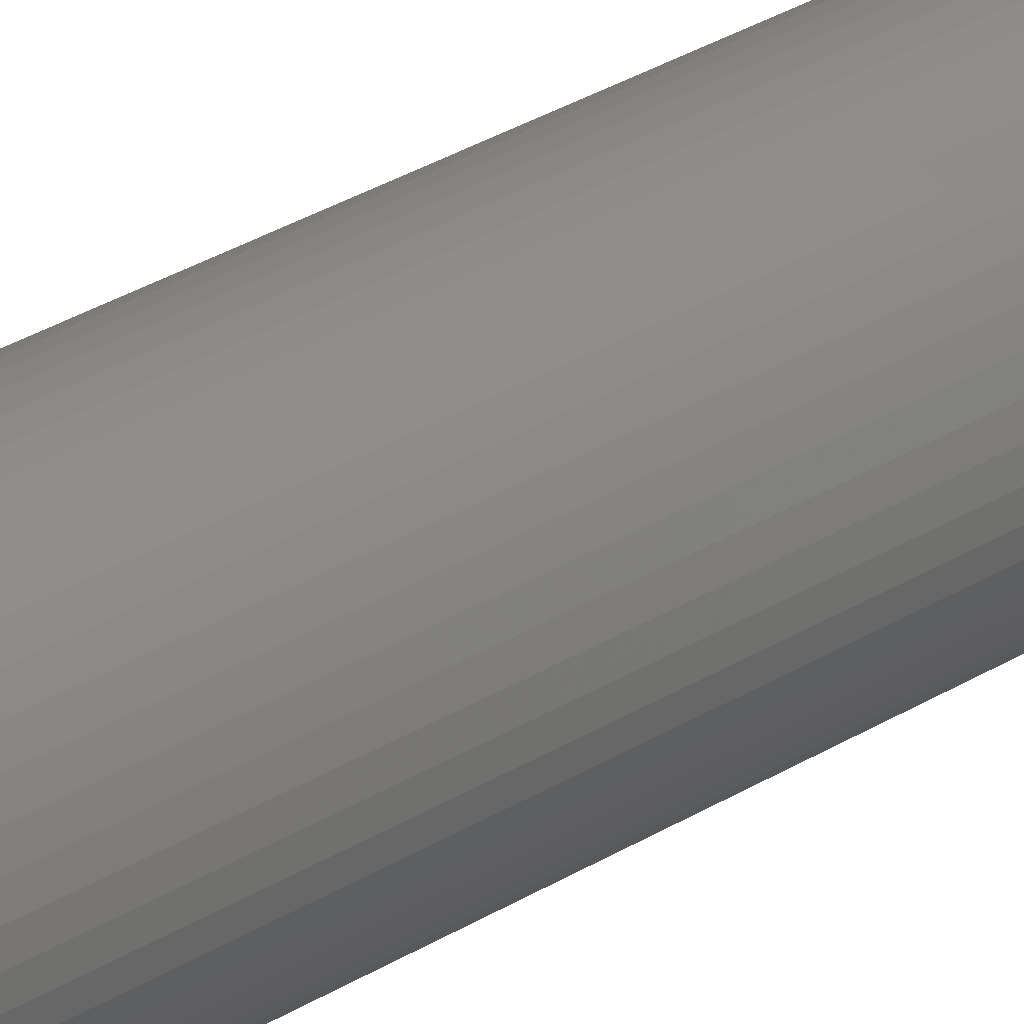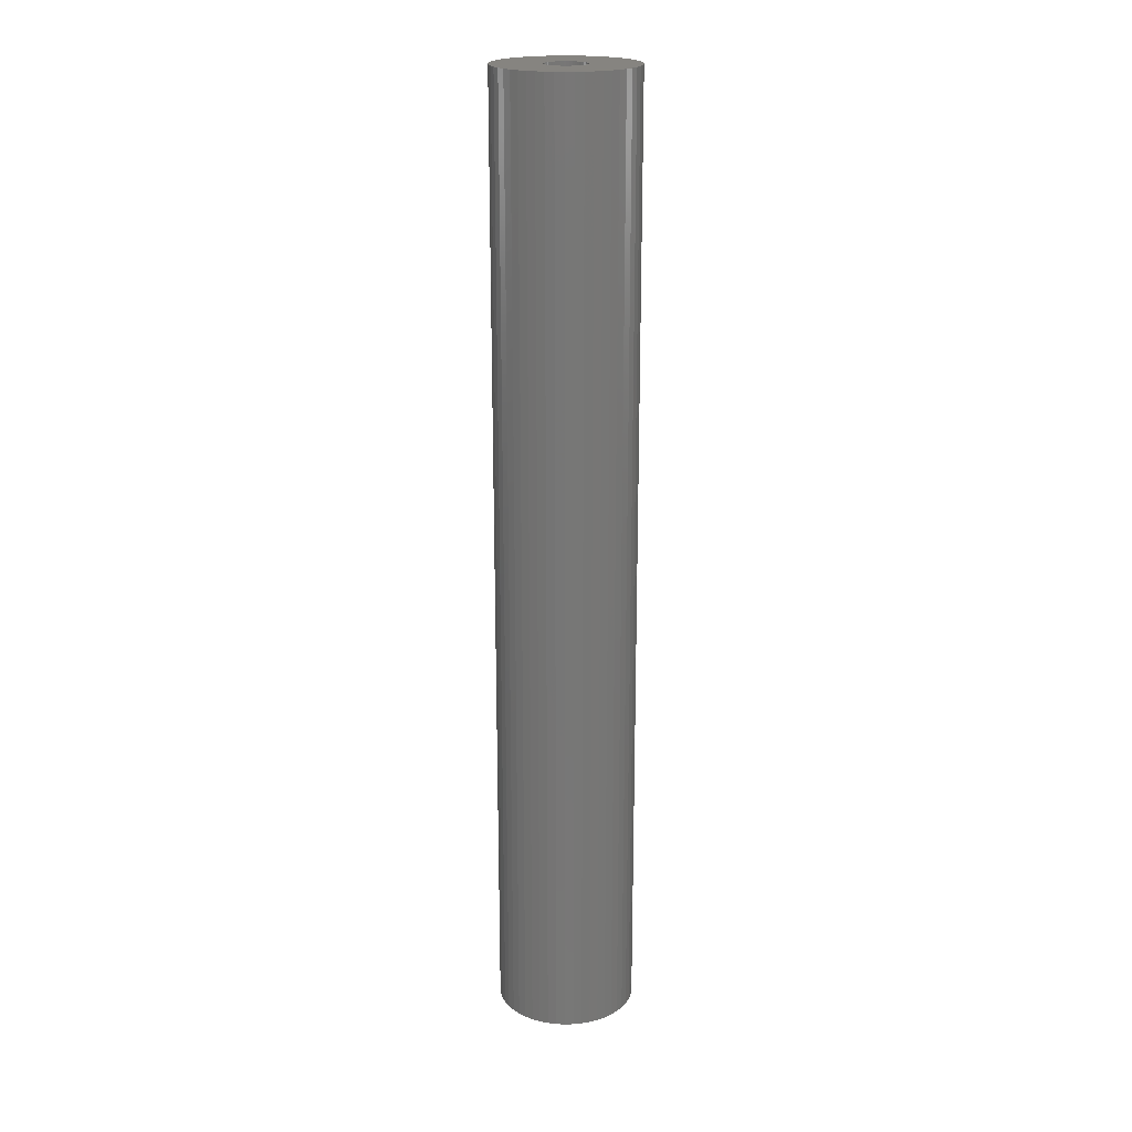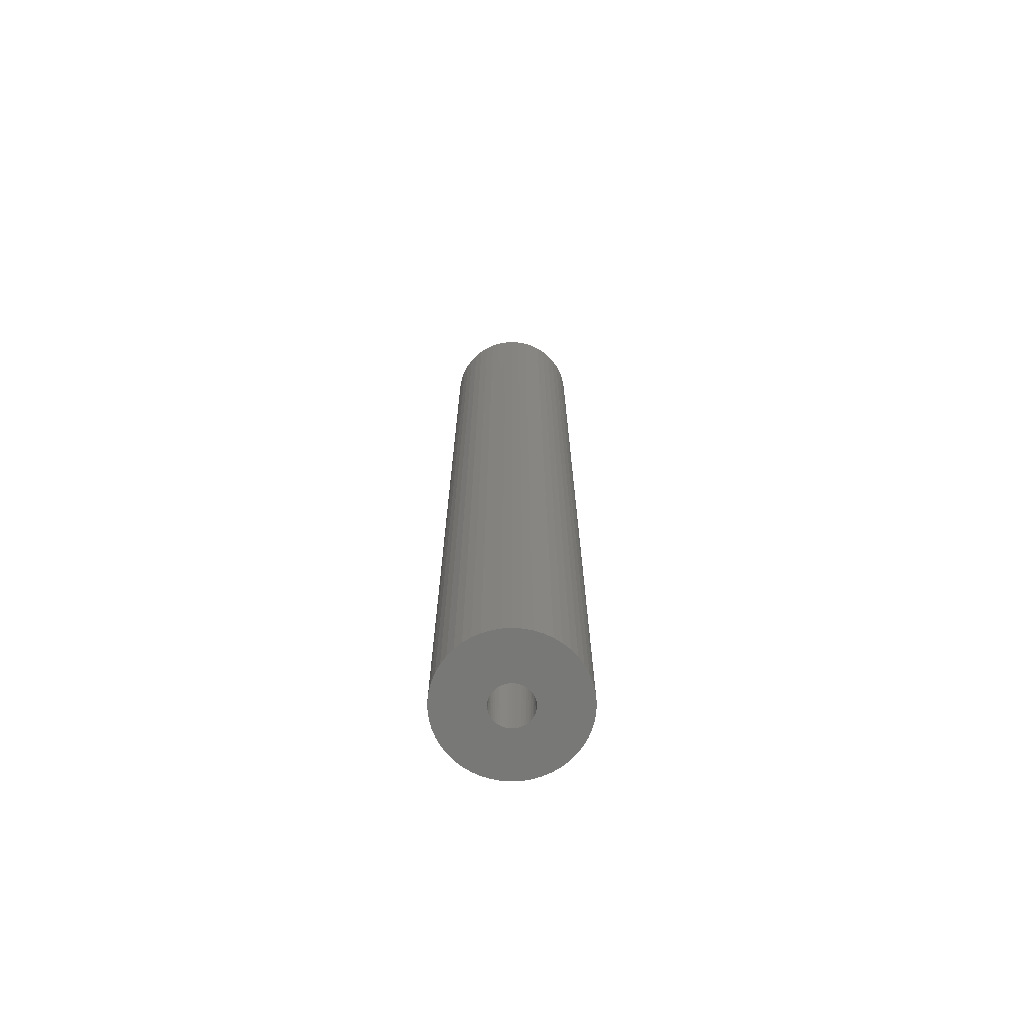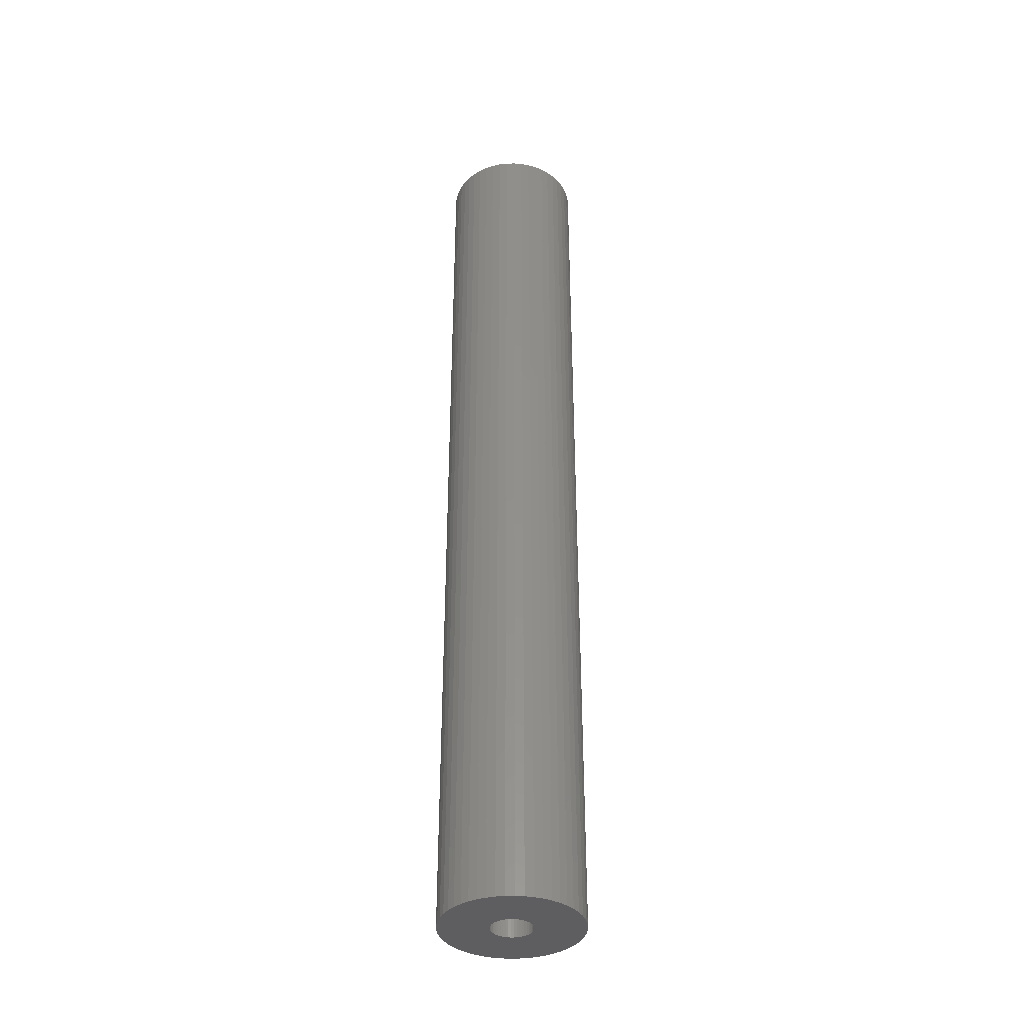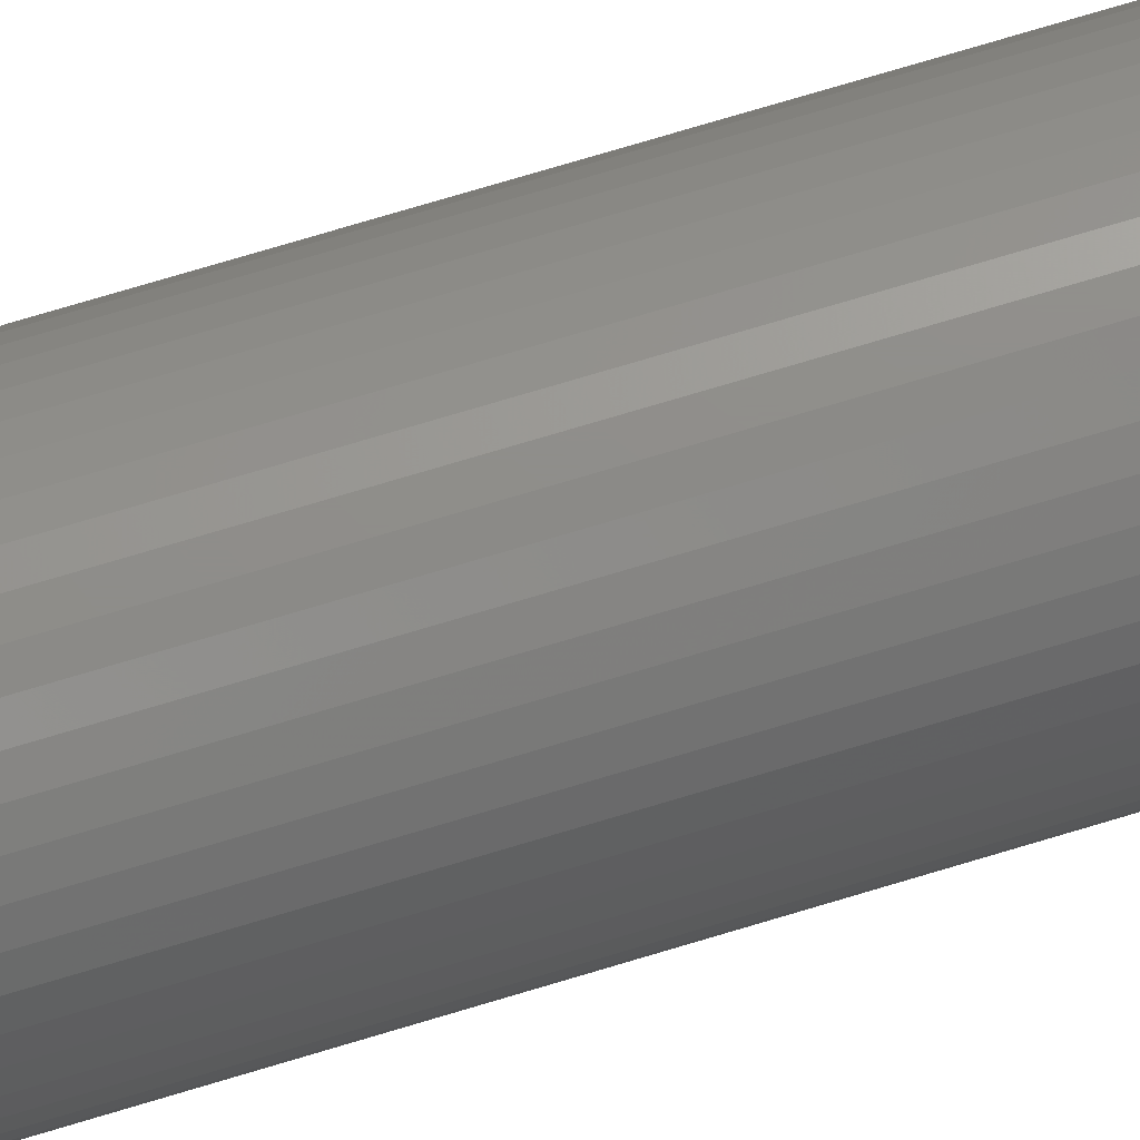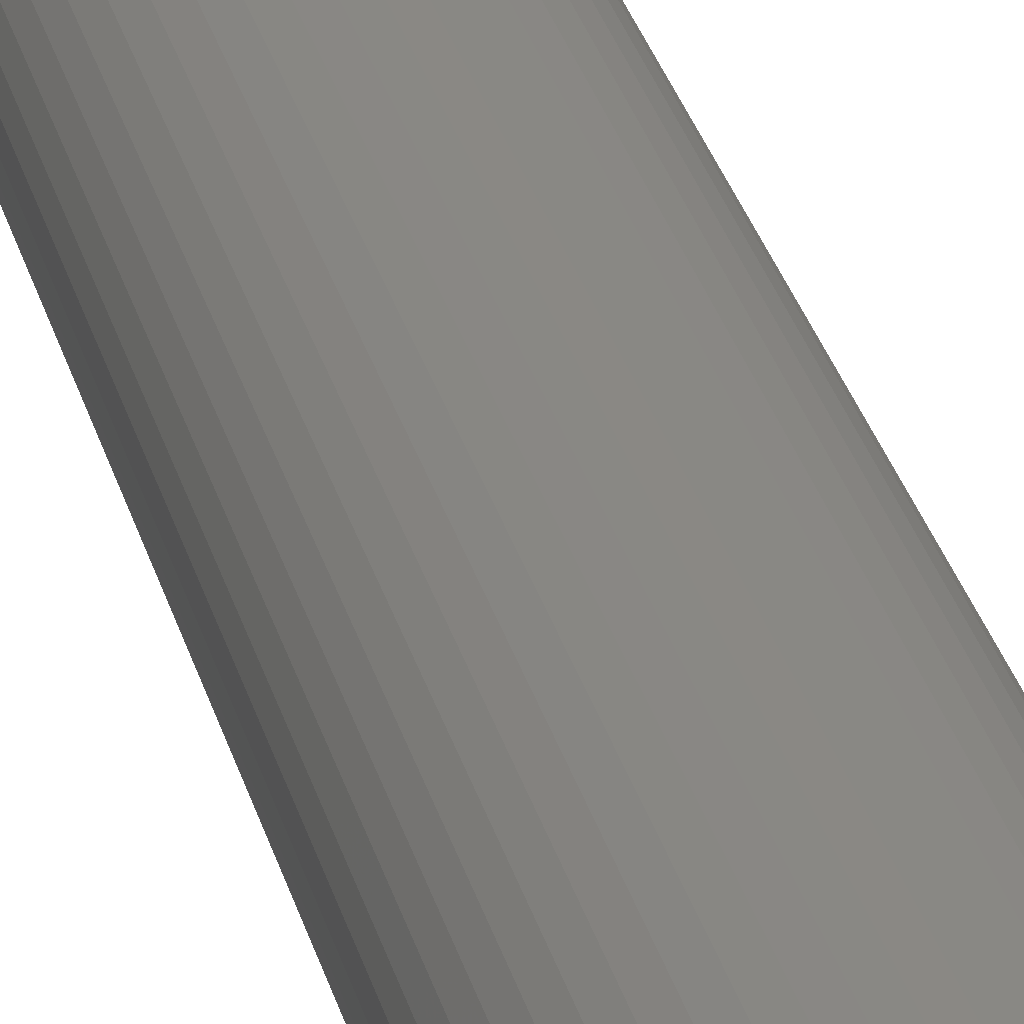
<metadata>
{"format":"stl","ext":"stl","renderer":"f3d","projection":"perspective","resolution":1024,"background":"white","views":[{"elev":32.1,"azim":49.2,"up":"+Y"},{"elev":20.4,"azim":-74.5,"up":"+Z"},{"elev":-70.5,"azim":-155.1,"up":"+Z"},{"elev":-37.1,"azim":37.5,"up":"+Z"},{"elev":73.5,"azim":73.2,"up":"+Y"},{"elev":27.6,"azim":167.0,"up":"+Y"}]}
</metadata>
<code>
# stl→obj: 200 verts, 400 faces
v 5.25 0 36
v 5.209 0.658 -36
v 5.209 0.658 36
v 5.25 0 -36
v -5.25 0 -36
v -5.209 0.658 36
v -5.209 0.658 -36
v -5.25 0 36
v 0.3296 5.24 -36
v -0.3296 5.24 36
v 0.3296 5.24 36
v -0.3296 5.24 -36
v -0.3296 -5.24 -36
v 0.3296 -5.24 36
v -0.3296 -5.24 36
v 0.3296 -5.24 -36
v 3.827 3.594 -36
v 3.346 4.045 36
v 3.827 3.594 36
v 3.346 4.045 -36
v -3.346 4.045 -36
v -3.827 3.594 36
v -3.346 4.045 36
v -3.827 3.594 -36
v -1.622 4.993 -36
v -2.235 4.75 36
v -1.622 4.993 36
v -2.235 4.75 -36
v 4.881 1.933 36
v 4.601 2.529 -36
v 4.601 2.529 36
v 4.881 1.933 -36
v 5.085 1.306 -36
v 5.085 1.306 36
v 2.235 4.75 -36
v 1.622 4.993 36
v 2.235 4.75 36
v 1.622 4.993 -36
v 2.813 4.433 -36
v 2.813 4.433 36
v -4.881 1.933 -36
v -4.601 2.529 36
v -4.601 2.529 -36
v -4.881 1.933 36
v 1.55 0 36
v 1.538 0.1943 36
v 5.209 -0.658 36
v 1.501 0.3855 36
v 1.538 -0.1943 36
v 1.441 0.5706 36
v 5.085 -1.306 36
v 1.358 0.7467 36
v 4.247 3.086 36
v 1.501 -0.3855 36
v 1.254 0.9111 36
v 4.881 -1.933 36
v 1.13 1.061 36
v 1.441 -0.5706 36
v 0.988 1.194 36
v 4.601 -2.529 36
v 0.8305 1.309 36
v 1.358 -0.7467 36
v 0.66 1.402 36
v 4.247 -3.086 36
v 1.254 -0.9111 36
v 0.479 1.474 36
v 0.9838 5.157 36
v 0.2904 1.523 36
v 0.09732 1.547 36
v -0.09732 1.547 36
v -0.2904 1.523 36
v -0.9838 5.157 36
v -0.479 1.474 36
v -0.66 1.402 36
v -0.8305 1.309 36
v -2.813 4.433 36
v -0.988 1.194 36
v -1.13 1.061 36
v -4.247 3.086 36
v -1.254 0.9111 36
v 3.827 -3.594 36
v 1.13 -1.061 36
v 3.346 -4.045 36
v 0.988 -1.194 36
v 2.813 -4.433 36
v 0.8305 -1.309 36
v 2.235 -4.75 36
v 0.66 -1.402 36
v 1.622 -4.993 36
v 0.479 -1.474 36
v 0.9838 -5.157 36
v 0.2904 -1.523 36
v 0.09732 -1.547 36
v -0.09732 -1.547 36
v -0.2904 -1.523 36
v -0.9838 -5.157 36
v -0.479 -1.474 36
v -1.622 -4.993 36
v -0.66 -1.402 36
v -2.235 -4.75 36
v -0.8305 -1.309 36
v -2.813 -4.433 36
v -0.988 -1.194 36
v -3.346 -4.045 36
v -1.13 -1.061 36
v -3.827 -3.594 36
v -1.254 -0.9111 36
v -4.247 -3.086 36
v -1.358 -0.7467 36
v -4.601 -2.529 36
v -1.441 -0.5706 36
v -4.881 -1.933 36
v -1.501 -0.3855 36
v -5.085 -1.306 36
v -1.538 -0.1943 36
v -5.209 -0.658 36
v -1.55 0 36
v -1.358 0.7467 36
v -1.441 0.5706 36
v -1.501 0.3855 36
v -5.085 1.306 36
v -1.538 0.1943 36
v -2.813 4.433 -36
v -0.9838 5.157 -36
v 1.55 0 -36
v 5.209 -0.658 -36
v 1.538 -0.1943 -36
v 5.085 -1.306 -36
v 1.501 -0.3855 -36
v 4.881 -1.933 -36
v 1.538 0.1943 -36
v 1.441 -0.5706 -36
v 4.601 -2.529 -36
v 1.358 -0.7467 -36
v 4.247 -3.086 -36
v 1.501 0.3855 -36
v 1.254 -0.9111 -36
v 3.827 -3.594 -36
v 1.13 -1.061 -36
v 3.346 -4.045 -36
v 1.441 0.5706 -36
v 0.988 -1.194 -36
v 2.813 -4.433 -36
v 0.8305 -1.309 -36
v 2.235 -4.75 -36
v 1.358 0.7467 -36
v 0.66 -1.402 -36
v 1.622 -4.993 -36
v 4.247 3.086 -36
v 1.254 0.9111 -36
v 0.479 -1.474 -36
v 0.9838 -5.157 -36
v 0.2904 -1.523 -36
v 0.09732 -1.547 -36
v -0.09732 -1.547 -36
v -0.2904 -1.523 -36
v -0.9838 -5.157 -36
v -0.479 -1.474 -36
v -1.622 -4.993 -36
v -0.66 -1.402 -36
v -2.235 -4.75 -36
v -0.8305 -1.309 -36
v -2.813 -4.433 -36
v -0.988 -1.194 -36
v -3.346 -4.045 -36
v -1.13 -1.061 -36
v -3.827 -3.594 -36
v -4.247 -3.086 -36
v -1.254 -0.9111 -36
v 1.13 1.061 -36
v 0.988 1.194 -36
v 0.8305 1.309 -36
v 0.66 1.402 -36
v 0.479 1.474 -36
v 0.9838 5.157 -36
v 0.2904 1.523 -36
v 0.09732 1.547 -36
v -0.09732 1.547 -36
v -0.2904 1.523 -36
v -0.479 1.474 -36
v -0.66 1.402 -36
v -0.8305 1.309 -36
v -0.988 1.194 -36
v -1.13 1.061 -36
v -1.254 0.9111 -36
v -4.247 3.086 -36
v -1.358 0.7467 -36
v -1.441 0.5706 -36
v -1.501 0.3855 -36
v -5.085 1.306 -36
v -1.538 0.1943 -36
v -1.55 0 -36
v -1.358 -0.7467 -36
v -4.601 -2.529 -36
v -1.441 -0.5706 -36
v -4.881 -1.933 -36
v -1.501 -0.3855 -36
v -5.085 -1.306 -36
v -1.538 -0.1943 -36
v -5.209 -0.658 -36
f 1 2 3
f 2 1 4
f 5 6 7
f 6 5 8
f 9 10 11
f 10 9 12
f 13 14 15
f 14 13 16
f 17 18 19
f 18 17 20
f 21 22 23
f 22 21 24
f 25 26 27
f 26 25 28
f 29 30 31
f 30 29 32
f 3 33 34
f 33 3 2
f 35 36 37
f 36 35 38
f 39 37 40
f 37 39 35
f 41 42 43
f 42 41 44
f 45 1 3
f 46 3 34
f 1 45 47
f 48 34 29
f 49 47 45
f 50 29 31
f 47 49 51
f 52 31 53
f 54 51 49
f 55 53 19
f 51 54 56
f 57 19 18
f 58 56 54
f 59 18 40
f 56 58 60
f 61 40 37
f 62 60 58
f 63 37 36
f 60 62 64
f 65 64 62
f 3 46 45
f 34 48 46
f 29 50 48
f 31 52 50
f 53 55 52
f 19 57 55
f 18 59 57
f 66 36 67
f 40 61 59
f 37 63 61
f 36 66 63
f 68 67 11
f 67 68 66
f 11 69 68
f 11 70 69
f 10 70 11
f 70 10 71
f 72 71 10
f 71 72 73
f 27 73 72
f 73 27 74
f 26 74 27
f 74 26 75
f 76 75 26
f 75 76 77
f 23 77 76
f 77 23 78
f 22 78 23
f 79 80 22
f 78 22 80
f 64 65 81
f 82 81 65
f 81 82 83
f 84 83 82
f 83 84 85
f 86 85 84
f 85 86 87
f 88 87 86
f 87 88 89
f 90 89 88
f 89 90 91
f 92 91 90
f 91 92 14
f 93 14 92
f 94 14 93
f 15 94 95
f 94 15 14
f 96 95 97
f 98 97 99
f 100 99 101
f 95 96 15
f 102 101 103
f 104 103 105
f 106 105 107
f 108 107 109
f 110 109 111
f 112 111 113
f 114 113 115
f 97 98 96
f 116 115 117
f 80 79 118
f 42 118 79
f 99 100 98
f 118 42 119
f 101 102 100
f 44 119 42
f 103 104 102
f 119 44 120
f 105 106 104
f 121 120 44
f 107 108 106
f 120 121 122
f 109 110 108
f 6 122 121
f 111 112 110
f 122 6 117
f 113 114 112
f 8 117 6
f 115 116 114
f 117 8 116
f 28 76 26
f 76 28 123
f 124 27 72
f 27 124 25
f 125 4 126
f 127 126 128
f 4 125 2
f 129 128 130
f 131 2 125
f 132 130 133
f 2 131 33
f 134 133 135
f 136 33 131
f 137 135 138
f 33 136 32
f 139 138 140
f 141 32 136
f 142 140 143
f 32 141 30
f 144 143 145
f 146 30 141
f 147 145 148
f 30 146 149
f 150 149 146
f 126 127 125
f 128 129 127
f 130 132 129
f 133 134 132
f 135 137 134
f 138 139 137
f 140 142 139
f 151 148 152
f 143 144 142
f 145 147 144
f 148 151 147
f 153 152 16
f 152 153 151
f 16 154 153
f 16 155 154
f 13 155 16
f 155 13 156
f 157 156 13
f 156 157 158
f 159 158 157
f 158 159 160
f 161 160 159
f 160 161 162
f 163 162 161
f 162 163 164
f 165 164 163
f 164 165 166
f 167 166 165
f 168 169 167
f 166 167 169
f 149 150 17
f 170 17 150
f 17 170 20
f 171 20 170
f 20 171 39
f 172 39 171
f 39 172 35
f 173 35 172
f 35 173 38
f 174 38 173
f 38 174 175
f 176 175 174
f 175 176 9
f 177 9 176
f 178 9 177
f 12 178 179
f 178 12 9
f 124 179 180
f 25 180 181
f 28 181 182
f 179 124 12
f 123 182 183
f 21 183 184
f 24 184 185
f 186 185 187
f 43 187 188
f 41 188 189
f 190 189 191
f 180 25 124
f 7 191 192
f 169 168 193
f 194 193 168
f 181 28 25
f 193 194 195
f 182 123 28
f 196 195 194
f 183 21 123
f 195 196 197
f 184 24 21
f 198 197 196
f 185 186 24
f 197 198 199
f 187 43 186
f 200 199 198
f 188 41 43
f 199 200 192
f 189 190 41
f 5 192 200
f 191 7 190
f 192 5 7
f 16 91 14
f 91 16 152
f 148 87 89
f 87 148 145
f 34 32 29
f 32 34 33
f 53 17 19
f 17 53 149
f 31 149 53
f 149 31 30
f 38 67 36
f 67 38 175
f 175 11 67
f 11 175 9
f 20 40 18
f 40 20 39
f 43 79 186
f 79 43 42
f 186 22 24
f 22 186 79
f 190 44 41
f 44 190 121
f 7 121 190
f 121 7 6
f 123 23 76
f 23 123 21
f 12 72 10
f 72 12 124
f 47 4 1
f 4 47 126
f 51 126 47
f 126 51 128
f 167 104 106
f 104 167 165
f 194 112 196
f 112 194 110
f 168 110 194
f 110 168 108
f 145 85 87
f 85 145 143
f 60 130 56
f 130 60 133
f 167 108 168
f 108 167 106
f 198 116 200
f 116 198 114
f 200 8 5
f 8 200 116
f 196 114 198
f 114 196 112
f 143 83 85
f 83 143 140
f 152 89 91
f 89 152 148
f 64 133 60
f 133 64 135
f 81 135 64
f 135 81 138
f 56 128 51
f 128 56 130
f 157 15 96
f 15 157 13
f 163 100 102
f 100 163 161
f 140 81 83
f 81 140 138
f 159 96 98
f 96 159 157
f 161 98 100
f 98 161 159
f 165 102 104
f 102 165 163
f 141 52 146
f 52 141 50
f 120 188 119
f 188 120 189
f 146 55 150
f 55 146 52
f 174 63 66
f 63 174 173
f 181 73 74
f 73 181 180
f 119 187 118
f 187 119 188
f 129 49 127
f 49 129 54
f 172 59 61
f 59 172 171
f 122 189 120
f 189 122 191
f 80 184 78
f 184 80 185
f 182 74 75
f 74 182 181
f 180 71 73
f 71 180 179
f 125 46 131
f 46 125 45
f 132 54 129
f 54 132 58
f 164 105 103
f 105 164 166
f 109 195 111
f 195 109 193
f 142 86 84
f 86 142 144
f 131 48 136
f 48 131 46
f 136 50 141
f 50 136 48
f 171 57 59
f 57 171 170
f 150 57 170
f 57 150 55
f 178 69 70
f 69 178 177
f 176 66 68
f 66 176 174
f 173 61 63
f 61 173 172
f 117 191 122
f 191 117 192
f 118 185 80
f 185 118 187
f 179 70 71
f 70 179 178
f 183 75 77
f 75 183 182
f 184 77 78
f 77 184 183
f 137 62 134
f 62 137 65
f 154 94 93
f 94 154 155
f 111 197 113
f 197 111 195
f 105 169 107
f 169 105 166
f 153 93 92
f 93 153 154
f 151 92 90
f 92 151 153
f 177 68 69
f 68 177 176
f 127 45 125
f 45 127 49
f 158 99 97
f 99 158 160
f 156 97 95
f 97 156 158
f 115 192 117
f 192 115 199
f 144 88 86
f 88 144 147
f 139 65 137
f 65 139 82
f 134 58 132
f 58 134 62
f 160 101 99
f 101 160 162
f 155 95 94
f 95 155 156
f 113 199 115
f 199 113 197
f 107 193 109
f 193 107 169
f 147 90 88
f 90 147 151
f 139 84 82
f 84 139 142
f 162 103 101
f 103 162 164

</code>
